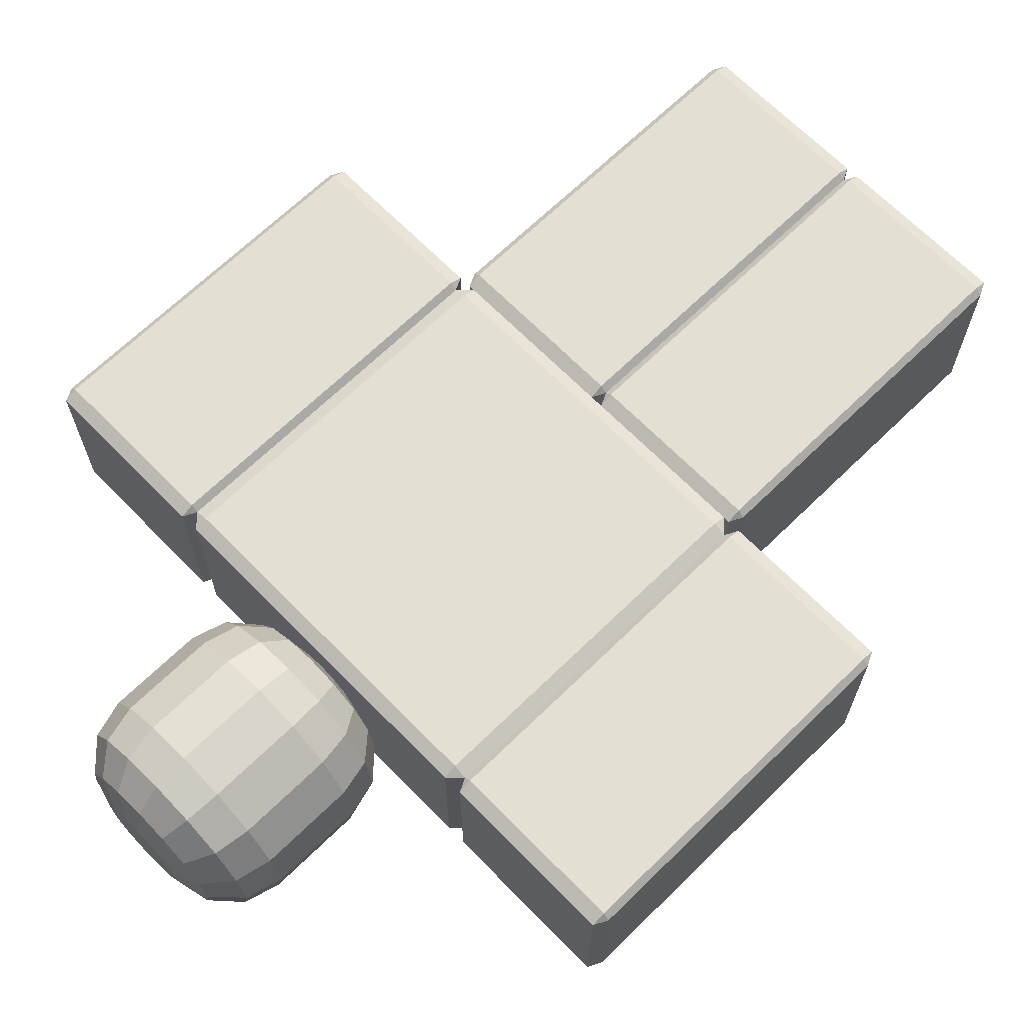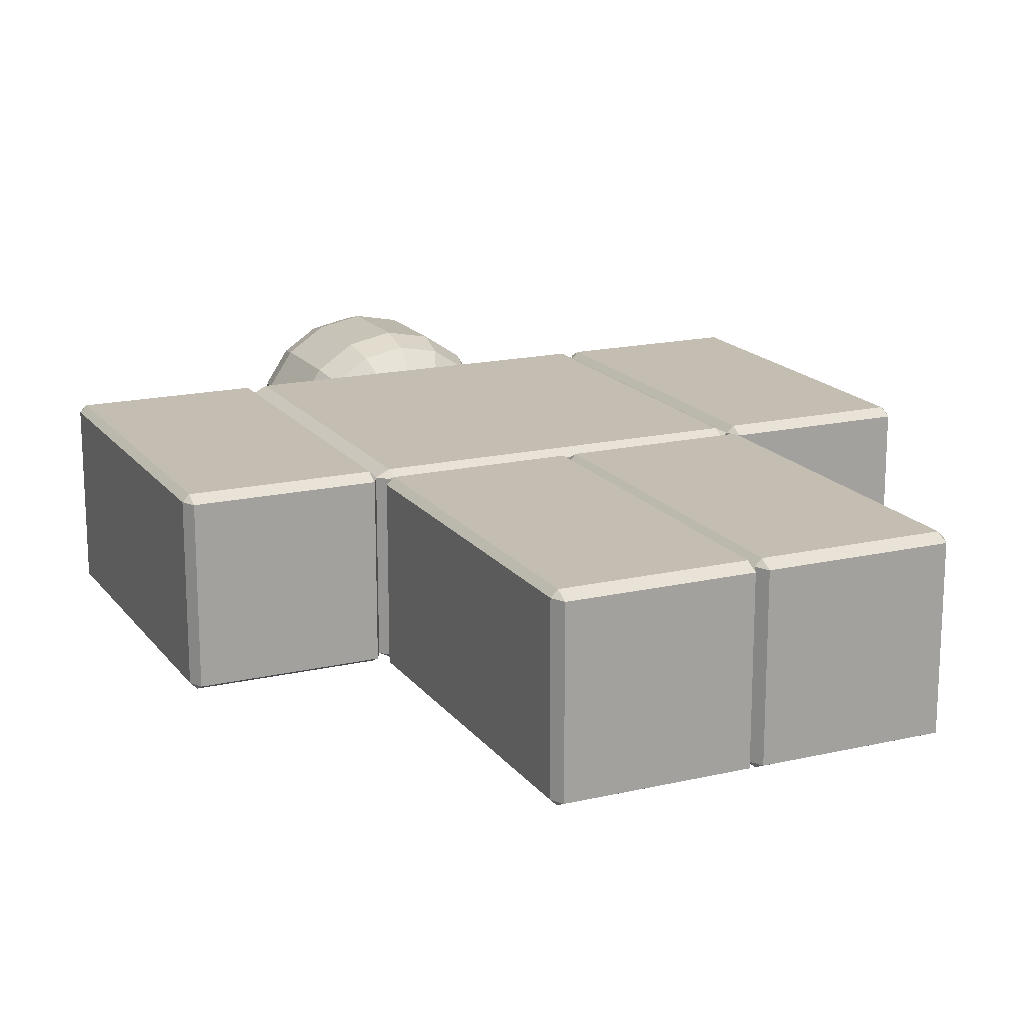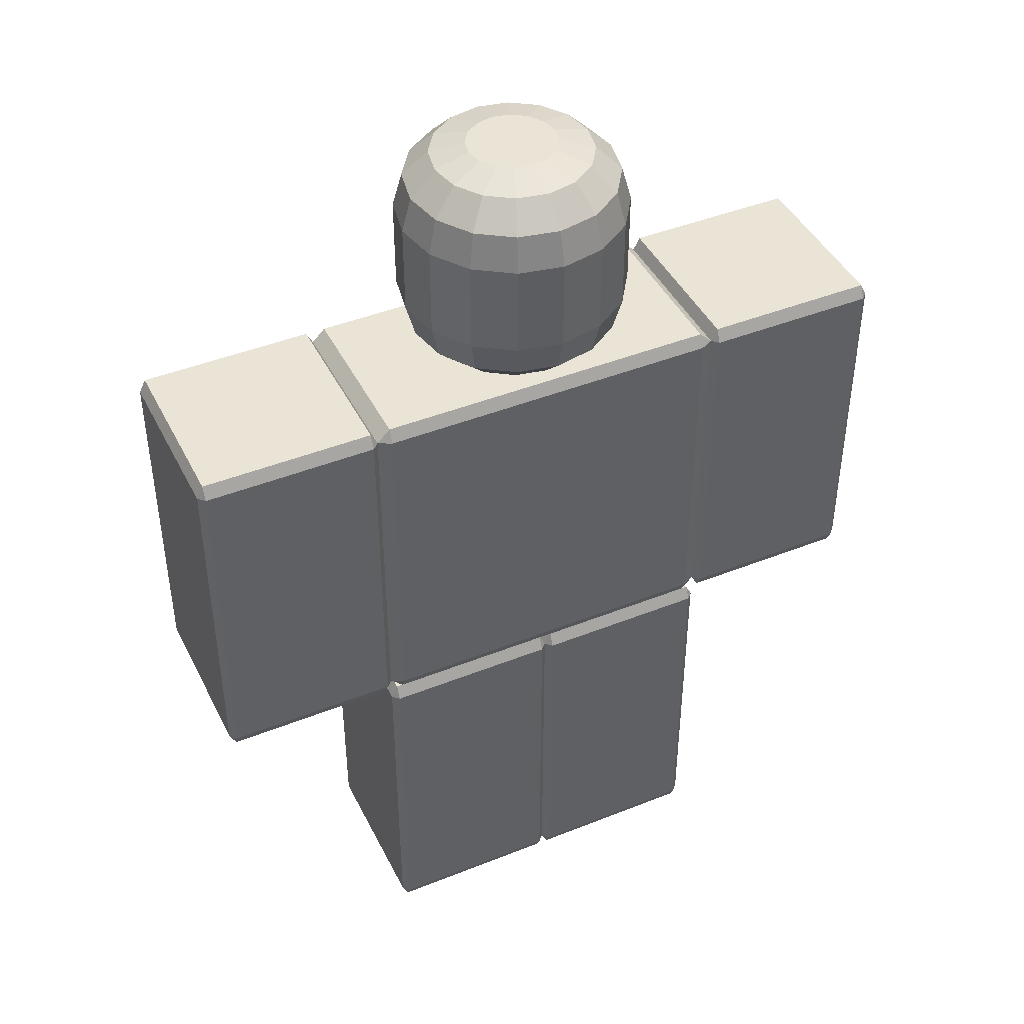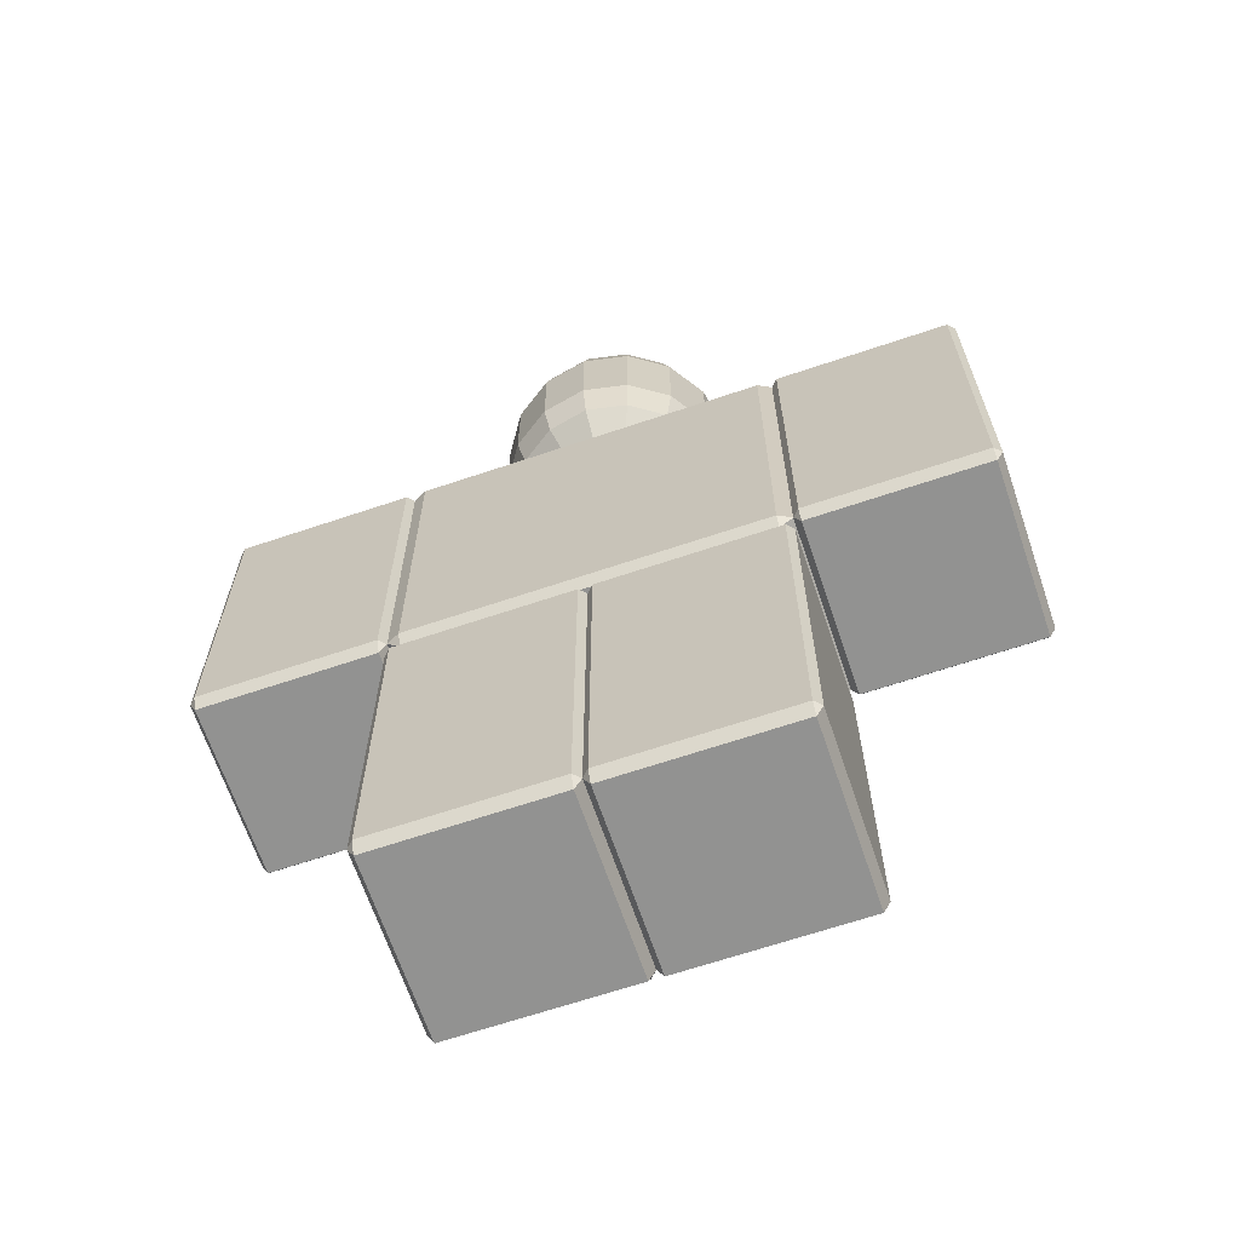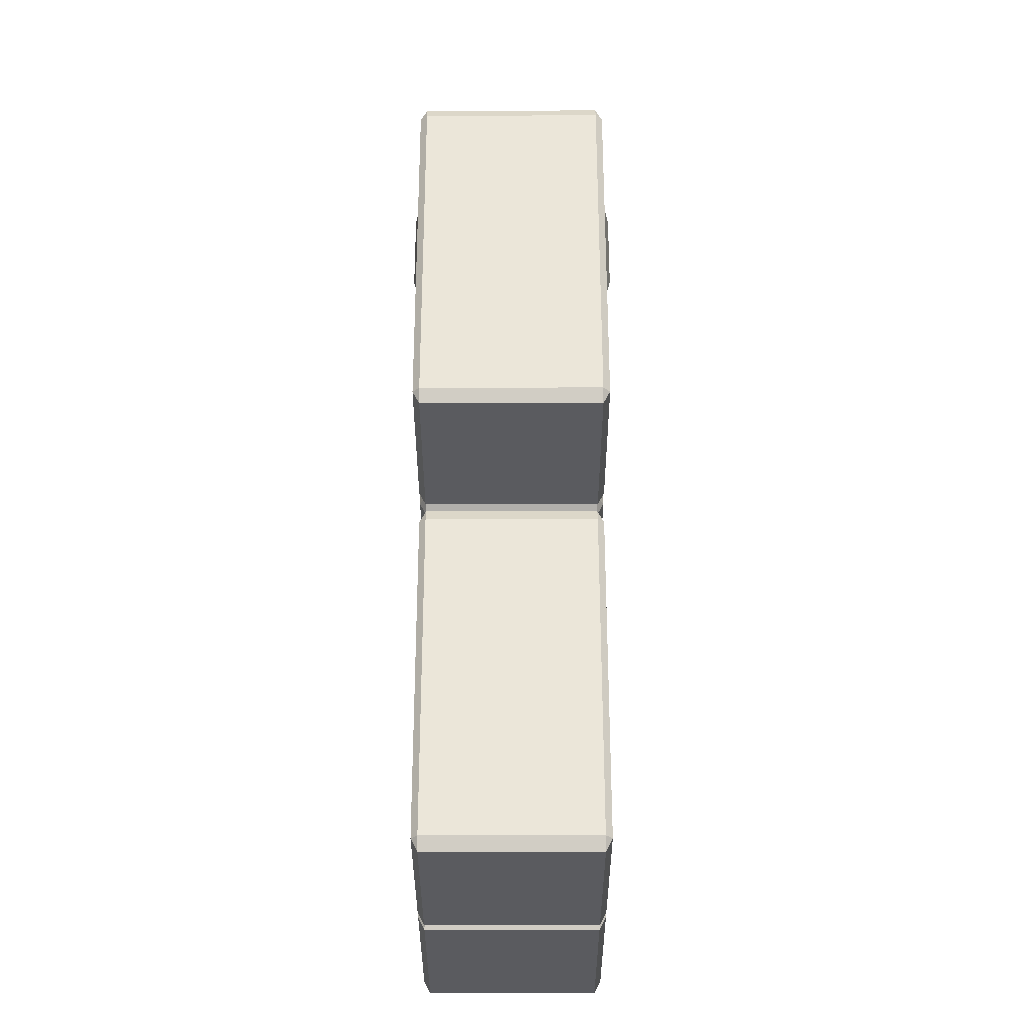
<metadata>
{"format":"obj","ext":"obj","renderer":"f3d","projection":"perspective","resolution":1024,"background":"white","views":[{"elev":67.0,"azim":-134.4,"up":"+Z"},{"elev":17.2,"azim":-24.8,"up":"+Z"},{"elev":43.6,"azim":-25.2,"up":"+Y"},{"elev":-66.2,"azim":18.7,"up":"+Y"},{"elev":-33.1,"azim":-89.9,"up":"+Y"}]}
</metadata>
<code>
o Root_Cube.001
v -0.9293 2 0.4646
v -0.9293 2.071 0.5
v -1 2.071 0.4646
v -0.9293 3.929 0.5
v -0.9293 4 0.4646
v -1 3.929 0.4646
v -0.9293 2 -0.4646
v -1 2.071 -0.4646
v -0.9293 2.071 -0.5
v -0.9293 4 -0.4646
v -0.9293 3.929 -0.5
v -1 3.929 -0.4646
v 0.9293 2 0.4646
v 1 2.071 0.4646
v 0.9293 2.071 0.5
v 0.9293 4 0.4646
v 0.9293 3.929 0.5
v 1 3.929 0.4646
v 0.9293 2 -0.4646
v 0.9293 2.071 -0.5
v 1 2.071 -0.4646
v 0.9293 4 -0.4646
v 1 3.929 -0.4646
v 0.9293 3.929 -0.5
f 17 2 15
f 23 14 21
f 10 16 22
f 6 8 3
f 11 20 9
f 1 2 3
f 4 5 6
f 7 8 9
f 10 11 12
f 13 14 15
f 16 17 18
f 19 20 21
f 22 23 24
f 1 8 7
f 4 3 2
f 10 6 5
f 9 12 11
f 7 20 19
f 22 11 10
f 21 24 23
f 19 14 13
f 16 23 22
f 15 18 17
f 13 2 1
f 5 17 16
f 19 1 7
f 17 4 2
f 23 18 14
f 10 5 16
f 6 12 8
f 11 24 20
f 1 3 8
f 4 6 3
f 10 12 6
f 9 8 12
f 7 9 20
f 22 24 11
f 21 20 24
f 19 21 14
f 16 18 23
f 15 14 18
f 13 15 2
f 5 4 17
f 19 13 1
o RL_Cube.002
v 0.03535 0 0.4646
v 0.03535 0.07071 0.5
v 0 0.07071 0.4646
v 0.03535 1.929 0.5
v 0.03535 2 0.4646
v 0 1.929 0.4646
v 0.03535 0 -0.4646
v 0 0.07071 -0.4646
v 0.03535 0.07071 -0.5
v 0.03535 2 -0.4646
v 0.03535 1.929 -0.5
v 0 1.929 -0.4646
v 0.9646 0 0.4646
v 1 0.07071 0.4646
v 0.9646 0.07071 0.5
v 0.9646 2 0.4646
v 0.9646 1.929 0.5
v 1 1.929 0.4646
v 0.9646 0 -0.4646
v 0.9646 0.07071 -0.5
v 1 0.07071 -0.4646
v 0.9646 2 -0.4646
v 1 1.929 -0.4646
v 0.9646 1.929 -0.5
f 41 26 39
f 47 38 45
f 34 40 46
f 30 32 27
f 35 44 33
f 25 26 27
f 28 29 30
f 31 32 33
f 34 35 36
f 37 38 39
f 40 41 42
f 43 44 45
f 46 47 48
f 25 32 31
f 28 27 26
f 34 30 29
f 33 36 35
f 31 44 43
f 46 35 34
f 45 48 47
f 43 38 37
f 40 47 46
f 39 42 41
f 37 26 25
f 29 41 40
f 43 25 31
f 41 28 26
f 47 42 38
f 34 29 40
f 30 36 32
f 35 48 44
f 25 27 32
f 28 30 27
f 34 36 30
f 33 32 36
f 31 33 44
f 46 48 35
f 45 44 48
f 43 45 38
f 40 42 47
f 39 38 42
f 37 39 26
f 29 28 41
f 43 37 25
o LL_Cube.003
v -0.9646 0 0.4646
v -0.9646 0.07071 0.5
v -1 0.07071 0.4646
v -0.9646 1.929 0.5
v -0.9646 2 0.4646
v -1 1.929 0.4646
v -0.9646 0 -0.4646
v -1 0.07071 -0.4646
v -0.9646 0.07071 -0.5
v -0.9646 2 -0.4646
v -0.9646 1.929 -0.5
v -1 1.929 -0.4646
v -0.03535 0 0.4646
v 0 0.07071 0.4646
v -0.03535 0.07071 0.5
v -0.03535 2 0.4646
v -0.03535 1.929 0.5
v 0 1.929 0.4646
v -0.03535 0 -0.4646
v -0.03535 0.07071 -0.5
v 0 0.07071 -0.4646
v -0.03535 2 -0.4646
v 0 1.929 -0.4646
v -0.03535 1.929 -0.5
f 65 50 63
f 71 62 69
f 58 64 70
f 54 56 51
f 59 68 57
f 49 50 51
f 52 53 54
f 55 56 57
f 58 59 60
f 61 62 63
f 64 65 66
f 67 68 69
f 70 71 72
f 49 56 55
f 52 51 50
f 58 54 53
f 57 60 59
f 55 68 67
f 70 59 58
f 69 72 71
f 67 62 61
f 64 71 70
f 63 66 65
f 61 50 49
f 53 65 64
f 67 49 55
f 65 52 50
f 71 66 62
f 58 53 64
f 54 60 56
f 59 72 68
f 49 51 56
f 52 54 51
f 58 60 54
f 57 56 60
f 55 57 68
f 70 72 59
f 69 68 72
f 67 69 62
f 64 66 71
f 63 62 66
f 61 63 50
f 53 52 65
f 67 61 49
o RA_Cube.006
v 1.035 2 0.4646
v 1.035 2.071 0.5
v 1 2.071 0.4646
v 1.035 3.929 0.5
v 1.035 4 0.4646
v 1 3.929 0.4646
v 1.035 2 -0.4646
v 1 2.071 -0.4646
v 1.035 2.071 -0.5
v 1.035 4 -0.4646
v 1.035 3.929 -0.5
v 1 3.929 -0.4646
v 1.965 2 0.4646
v 2 2.071 0.4646
v 1.965 2.071 0.5
v 1.965 4 0.4646
v 1.965 3.929 0.5
v 2 3.929 0.4646
v 1.965 2 -0.4646
v 1.965 2.071 -0.5
v 2 2.071 -0.4646
v 1.965 4 -0.4646
v 2 3.929 -0.4646
v 1.965 3.929 -0.5
f 89 74 87
f 95 86 93
f 82 88 94
f 78 80 75
f 83 92 81
f 73 74 75
f 76 77 78
f 79 80 81
f 82 83 84
f 85 86 87
f 88 89 90
f 91 92 93
f 94 95 96
f 73 80 79
f 76 75 74
f 82 78 77
f 81 84 83
f 79 92 91
f 94 83 82
f 93 96 95
f 91 86 85
f 88 95 94
f 87 90 89
f 85 74 73
f 77 89 88
f 91 73 79
f 89 76 74
f 95 90 86
f 82 77 88
f 78 84 80
f 83 96 92
f 73 75 80
f 76 78 75
f 82 84 78
f 81 80 84
f 79 81 92
f 94 96 83
f 93 92 96
f 91 93 86
f 88 90 95
f 87 86 90
f 85 87 74
f 77 76 89
f 91 85 73
o LA_Cube.005
v -1.965 2 0.4646
v -1.965 2.071 0.5
v -2 2.071 0.4646
v -1.965 3.929 0.5
v -1.965 4 0.4646
v -2 3.929 0.4646
v -1.965 2 -0.4646
v -2 2.071 -0.4646
v -1.965 2.071 -0.5
v -1.965 4 -0.4646
v -1.965 3.929 -0.5
v -2 3.929 -0.4646
v -1.035 2 0.4646
v -1 2.071 0.4646
v -1.035 2.071 0.5
v -1.035 4 0.4646
v -1.035 3.929 0.5
v -1 3.929 0.4646
v -1.035 2 -0.4646
v -1.035 2.071 -0.5
v -1 2.071 -0.4646
v -1.035 4 -0.4646
v -1 3.929 -0.4646
v -1.035 3.929 -0.5
f 113 98 111
f 119 110 117
f 106 112 118
f 102 104 99
f 107 116 105
f 97 98 99
f 100 101 102
f 103 104 105
f 106 107 108
f 109 110 111
f 112 113 114
f 115 116 117
f 118 119 120
f 97 104 103
f 100 99 98
f 106 102 101
f 105 108 107
f 103 116 115
f 118 107 106
f 117 120 119
f 115 110 109
f 112 119 118
f 111 114 113
f 109 98 97
f 101 113 112
f 115 97 103
f 113 100 98
f 119 114 110
f 106 101 112
f 102 108 104
f 107 120 116
f 97 99 104
f 100 102 99
f 106 108 102
f 105 104 108
f 103 105 116
f 118 120 107
f 117 116 120
f 115 117 110
f 112 114 119
f 111 110 114
f 109 111 98
f 101 100 113
f 115 109 97
o Cylinder
v -0 4 -0.2427
v 0 4.375 -0.625
v -0 4.05 -0.4338
v -0 4.188 -0.5738
v 0 5.25 -0.2427
v 0 4.875 -0.625
v 0 5.2 -0.4338
v 0 5.062 -0.5738
v 0.09286 4 -0.2242
v 0.2392 4.375 -0.5774
v 0.166 4.05 -0.4008
v 0.2196 4.188 -0.5301
v 0.09286 5.25 -0.2242
v 0.2392 4.875 -0.5774
v 0.166 5.2 -0.4008
v 0.2196 5.062 -0.5301
v 0.1716 4 -0.1716
v 0.4419 4.375 -0.4419
v 0.3068 4.05 -0.3068
v 0.4057 4.188 -0.4057
v 0.1716 5.25 -0.1716
v 0.4419 4.875 -0.4419
v 0.3068 5.2 -0.3068
v 0.4057 5.062 -0.4057
v 0.2242 4 -0.09286
v 0.5774 4.375 -0.2392
v 0.4008 4.05 -0.166
v 0.5301 4.188 -0.2196
v 0.2242 5.25 -0.09286
v 0.5774 4.875 -0.2392
v 0.4008 5.2 -0.166
v 0.5301 5.062 -0.2196
v 0.2427 4 -0
v 0.625 4.375 0
v 0.4338 4.05 -0
v 0.5738 4.188 -0
v 0.2427 5.25 0
v 0.625 4.875 0
v 0.4338 5.2 0
v 0.5738 5.062 0
v 0.2242 4 0.09286
v 0.5774 4.375 0.2392
v 0.4008 4.05 0.166
v 0.5301 4.188 0.2196
v 0.2242 5.25 0.09286
v 0.5774 4.875 0.2392
v 0.4008 5.2 0.166
v 0.5301 5.062 0.2196
v 0.1716 4 0.1716
v 0.4419 4.375 0.4419
v 0.3068 4.05 0.3068
v 0.4057 4.188 0.4057
v 0.1716 5.25 0.1716
v 0.4419 4.875 0.4419
v 0.3068 5.2 0.3068
v 0.4057 5.062 0.4057
v 0.09286 4 0.2242
v 0.2392 4.375 0.5774
v 0.166 4.05 0.4008
v 0.2196 4.188 0.5301
v 0.09286 5.25 0.2242
v 0.2392 4.875 0.5774
v 0.166 5.2 0.4008
v 0.2196 5.062 0.5301
v 0 4 0.2427
v 0 4.375 0.625
v 0 4.05 0.4338
v 0 4.188 0.5738
v -0 5.25 0.2427
v 0 4.875 0.625
v -0 5.2 0.4338
v -0 5.062 0.5738
v -0.09286 4 0.2242
v -0.2392 4.375 0.5774
v -0.166 4.05 0.4008
v -0.2196 4.188 0.5301
v -0.09286 5.25 0.2242
v -0.2392 4.875 0.5774
v -0.166 5.2 0.4008
v -0.2196 5.062 0.5301
v -0.1716 4 0.1716
v -0.4419 4.375 0.4419
v -0.3068 4.05 0.3068
v -0.4057 4.188 0.4057
v -0.1716 5.25 0.1716
v -0.4419 4.875 0.4419
v -0.3068 5.2 0.3068
v -0.4057 5.062 0.4057
v -0.2242 4 0.09286
v -0.5774 4.375 0.2392
v -0.4008 4.05 0.166
v -0.5301 4.188 0.2196
v -0.2242 5.25 0.09286
v -0.5774 4.875 0.2392
v -0.4008 5.2 0.166
v -0.5301 5.062 0.2196
v -0.2427 4 0
v -0.625 4.375 0
v -0.4338 4.05 0
v -0.5738 4.188 0
v -0.2427 5.25 -0
v -0.625 4.875 0
v -0.4338 5.2 -0
v -0.5738 5.062 -0
v -0.2242 4 -0.09286
v -0.5774 4.375 -0.2392
v -0.4008 4.05 -0.166
v -0.5301 4.188 -0.2196
v -0.2242 5.25 -0.09286
v -0.5774 4.875 -0.2392
v -0.4008 5.2 -0.166
v -0.5301 5.062 -0.2196
v -0.1716 4 -0.1716
v -0.4419 4.375 -0.4419
v -0.3068 4.05 -0.3068
v -0.4057 4.188 -0.4057
v -0.1716 5.25 -0.1716
v -0.4419 4.875 -0.4419
v -0.3068 5.2 -0.3068
v -0.4057 5.062 -0.4057
v -0.09286 4 -0.2242
v -0.2392 4.375 -0.5774
v -0.166 4.05 -0.4008
v -0.2196 4.188 -0.5301
v -0.09286 5.25 -0.2242
v -0.2392 4.875 -0.5774
v -0.166 5.2 -0.4008
v -0.2196 5.062 -0.5301
f 246 122 242
f 142 146 138
f 150 154 146
f 158 162 154
f 166 170 162
f 174 178 170
f 182 186 178
f 190 194 186
f 198 202 194
f 206 210 202
f 214 218 210
f 222 226 218
f 230 234 226
f 238 242 234
f 134 138 130
f 173 157 141
f 126 130 122
f 130 124 122
f 132 123 124
f 131 121 123
f 126 136 134
f 128 135 136
f 127 133 135
f 138 132 130
f 140 131 132
f 139 129 131
f 134 144 142
f 136 143 144
f 135 141 143
f 146 140 138
f 148 139 140
f 147 137 139
f 142 152 150
f 144 151 152
f 143 149 151
f 154 148 146
f 156 147 148
f 155 145 147
f 150 160 158
f 152 159 160
f 151 157 159
f 162 156 154
f 164 155 156
f 163 153 155
f 158 168 166
f 160 167 168
f 159 165 167
f 170 164 162
f 172 163 164
f 171 161 163
f 166 176 174
f 168 175 176
f 167 173 175
f 178 172 170
f 180 171 172
f 179 169 171
f 174 184 182
f 176 183 184
f 175 181 183
f 186 180 178
f 188 179 180
f 187 177 179
f 182 192 190
f 184 191 192
f 183 189 191
f 194 188 186
f 196 187 188
f 195 185 187
f 190 200 198
f 192 199 200
f 191 197 199
f 202 196 194
f 204 195 196
f 203 193 195
f 198 208 206
f 200 207 208
f 199 205 207
f 210 204 202
f 212 203 204
f 211 201 203
f 206 216 214
f 208 215 216
f 207 213 215
f 218 212 210
f 220 211 212
f 219 209 211
f 214 224 222
f 216 223 224
f 215 221 223
f 226 220 218
f 228 219 220
f 227 217 219
f 222 232 230
f 224 231 232
f 223 229 231
f 234 228 226
f 236 227 228
f 235 225 227
f 230 240 238
f 232 239 240
f 231 237 239
f 242 236 234
f 244 235 236
f 243 233 235
f 238 248 246
f 240 247 248
f 239 245 247
f 122 244 242
f 124 243 244
f 123 241 243
f 246 128 126
f 248 127 128
f 247 125 127
f 225 241 177
f 246 126 122
f 142 150 146
f 150 158 154
f 158 166 162
f 166 174 170
f 174 182 178
f 182 190 186
f 190 198 194
f 198 206 202
f 206 214 210
f 214 222 218
f 222 230 226
f 230 238 234
f 238 246 242
f 134 142 138
f 141 133 125
f 125 245 237
f 237 229 221
f 221 213 205
f 205 197 189
f 189 181 173
f 173 165 157
f 157 149 141
f 141 125 205
f 125 237 205
f 237 221 205
f 205 189 141
f 189 173 141
f 126 134 130
f 130 132 124
f 132 131 123
f 131 129 121
f 126 128 136
f 128 127 135
f 127 125 133
f 138 140 132
f 140 139 131
f 139 137 129
f 134 136 144
f 136 135 143
f 135 133 141
f 146 148 140
f 148 147 139
f 147 145 137
f 142 144 152
f 144 143 151
f 143 141 149
f 154 156 148
f 156 155 147
f 155 153 145
f 150 152 160
f 152 151 159
f 151 149 157
f 162 164 156
f 164 163 155
f 163 161 153
f 158 160 168
f 160 159 167
f 159 157 165
f 170 172 164
f 172 171 163
f 171 169 161
f 166 168 176
f 168 167 175
f 167 165 173
f 178 180 172
f 180 179 171
f 179 177 169
f 174 176 184
f 176 175 183
f 175 173 181
f 186 188 180
f 188 187 179
f 187 185 177
f 182 184 192
f 184 183 191
f 183 181 189
f 194 196 188
f 196 195 187
f 195 193 185
f 190 192 200
f 192 191 199
f 191 189 197
f 202 204 196
f 204 203 195
f 203 201 193
f 198 200 208
f 200 199 207
f 199 197 205
f 210 212 204
f 212 211 203
f 211 209 201
f 206 208 216
f 208 207 215
f 207 205 213
f 218 220 212
f 220 219 211
f 219 217 209
f 214 216 224
f 216 215 223
f 215 213 221
f 226 228 220
f 228 227 219
f 227 225 217
f 222 224 232
f 224 223 231
f 223 221 229
f 234 236 228
f 236 235 227
f 235 233 225
f 230 232 240
f 232 231 239
f 231 229 237
f 242 244 236
f 244 243 235
f 243 241 233
f 238 240 248
f 240 239 247
f 239 237 245
f 122 124 244
f 124 123 243
f 123 121 241
f 246 248 128
f 248 247 127
f 247 245 125
f 241 121 145
f 121 129 145
f 129 137 145
f 145 153 161
f 161 169 177
f 177 185 209
f 185 193 209
f 193 201 209
f 209 217 225
f 225 233 241
f 145 161 241
f 161 177 241
f 209 225 177

</code>
